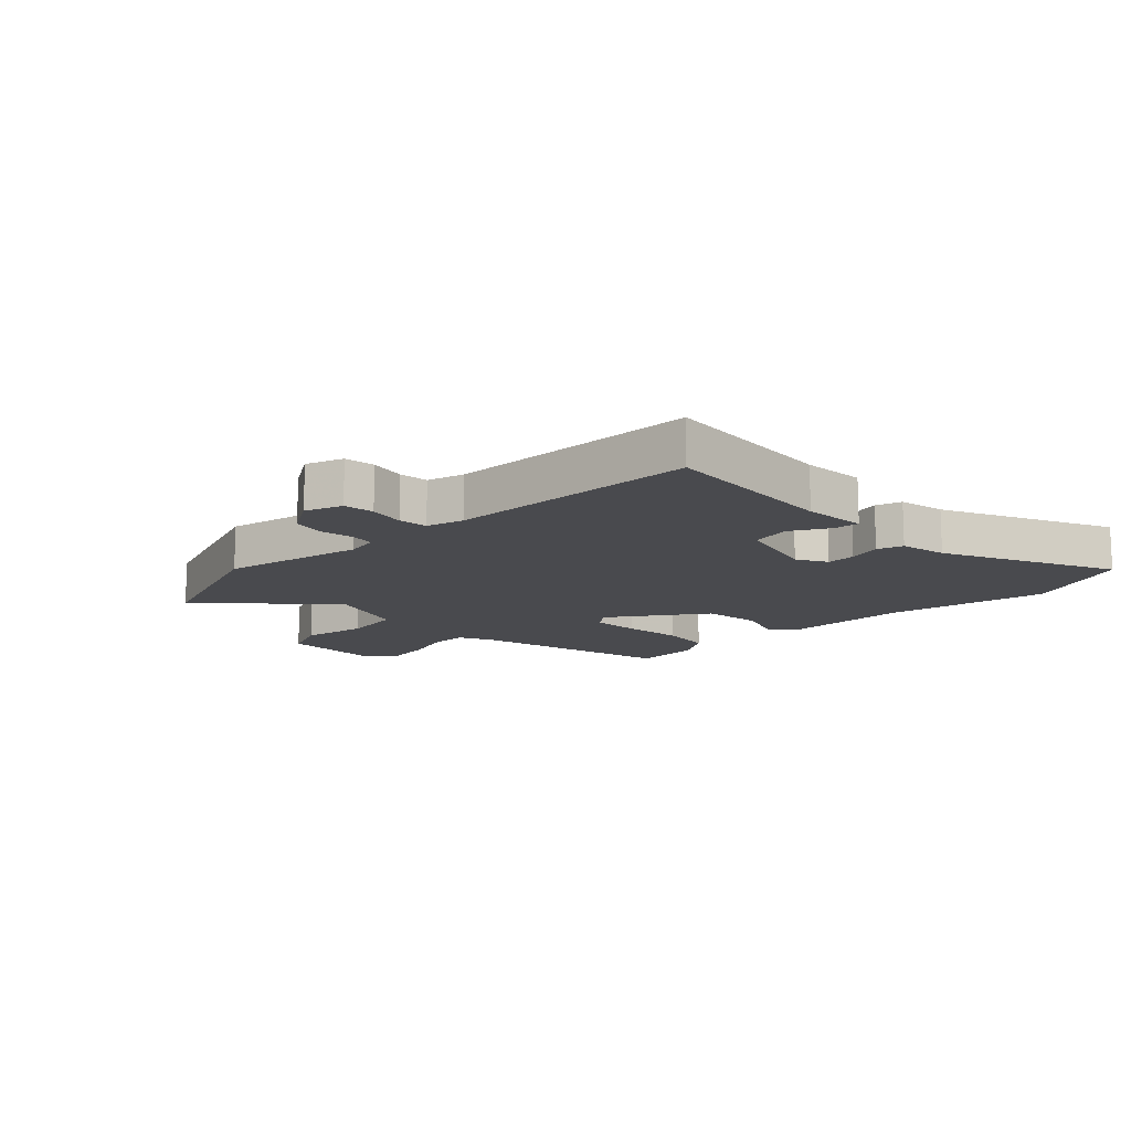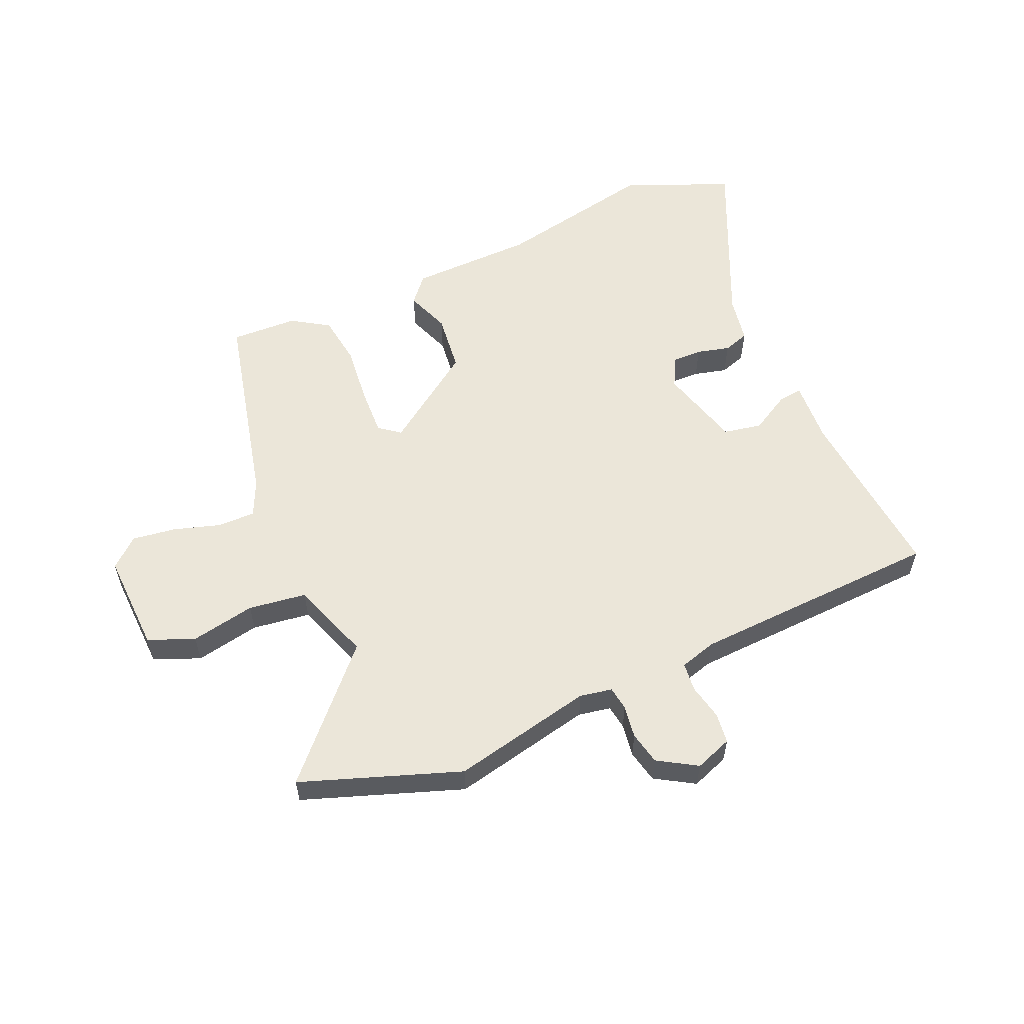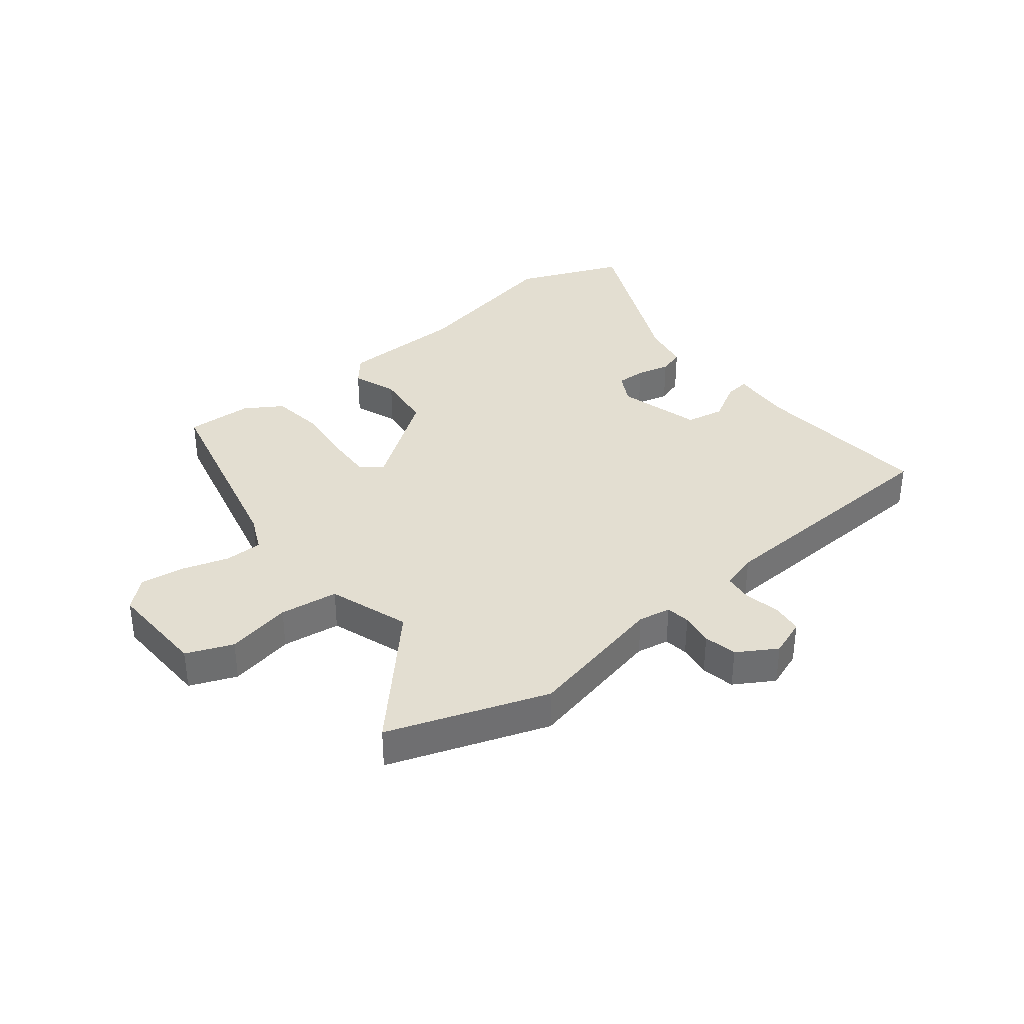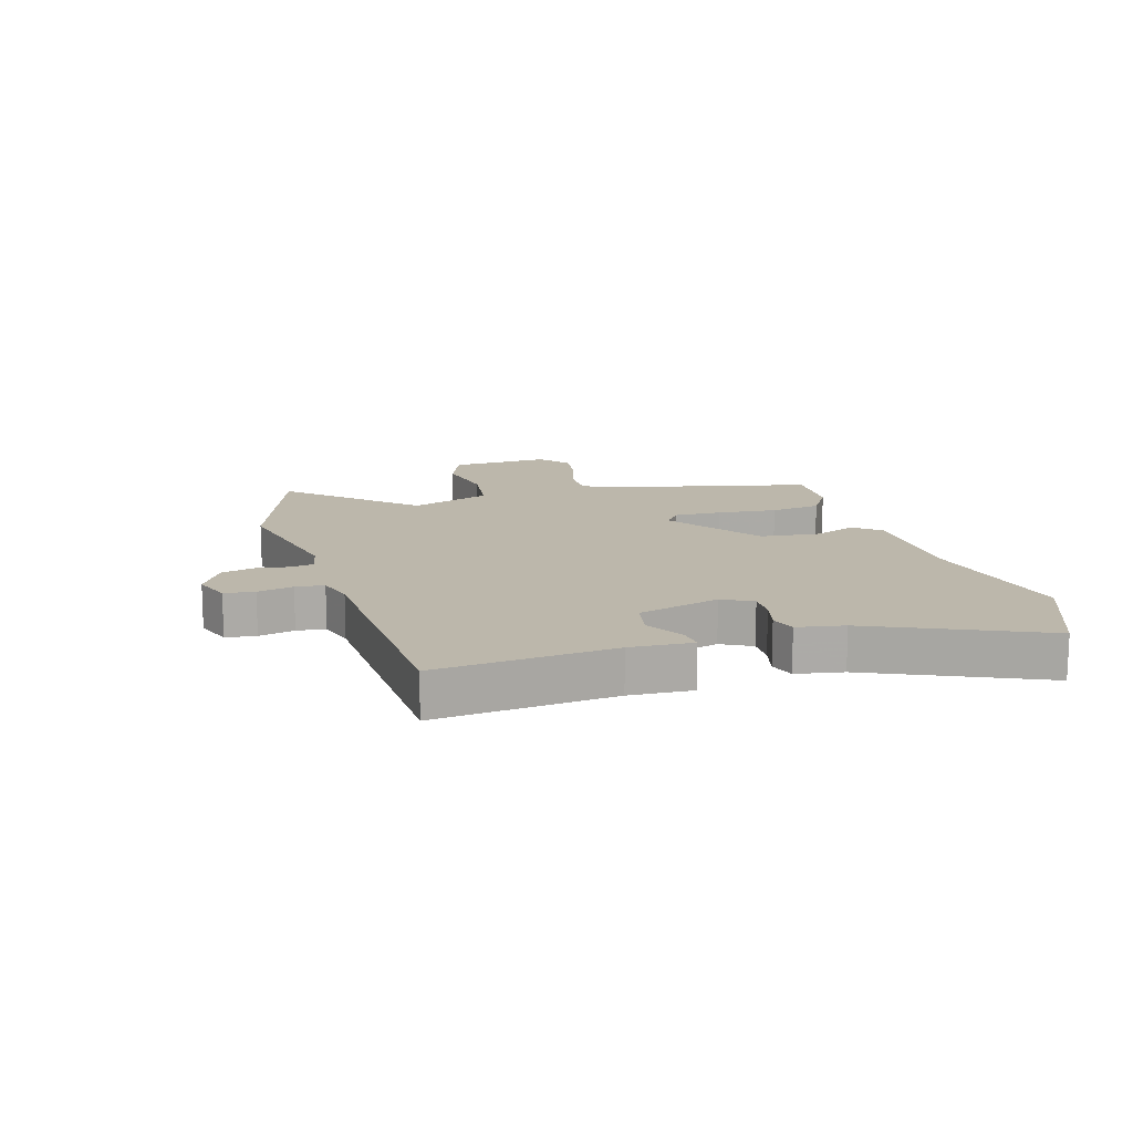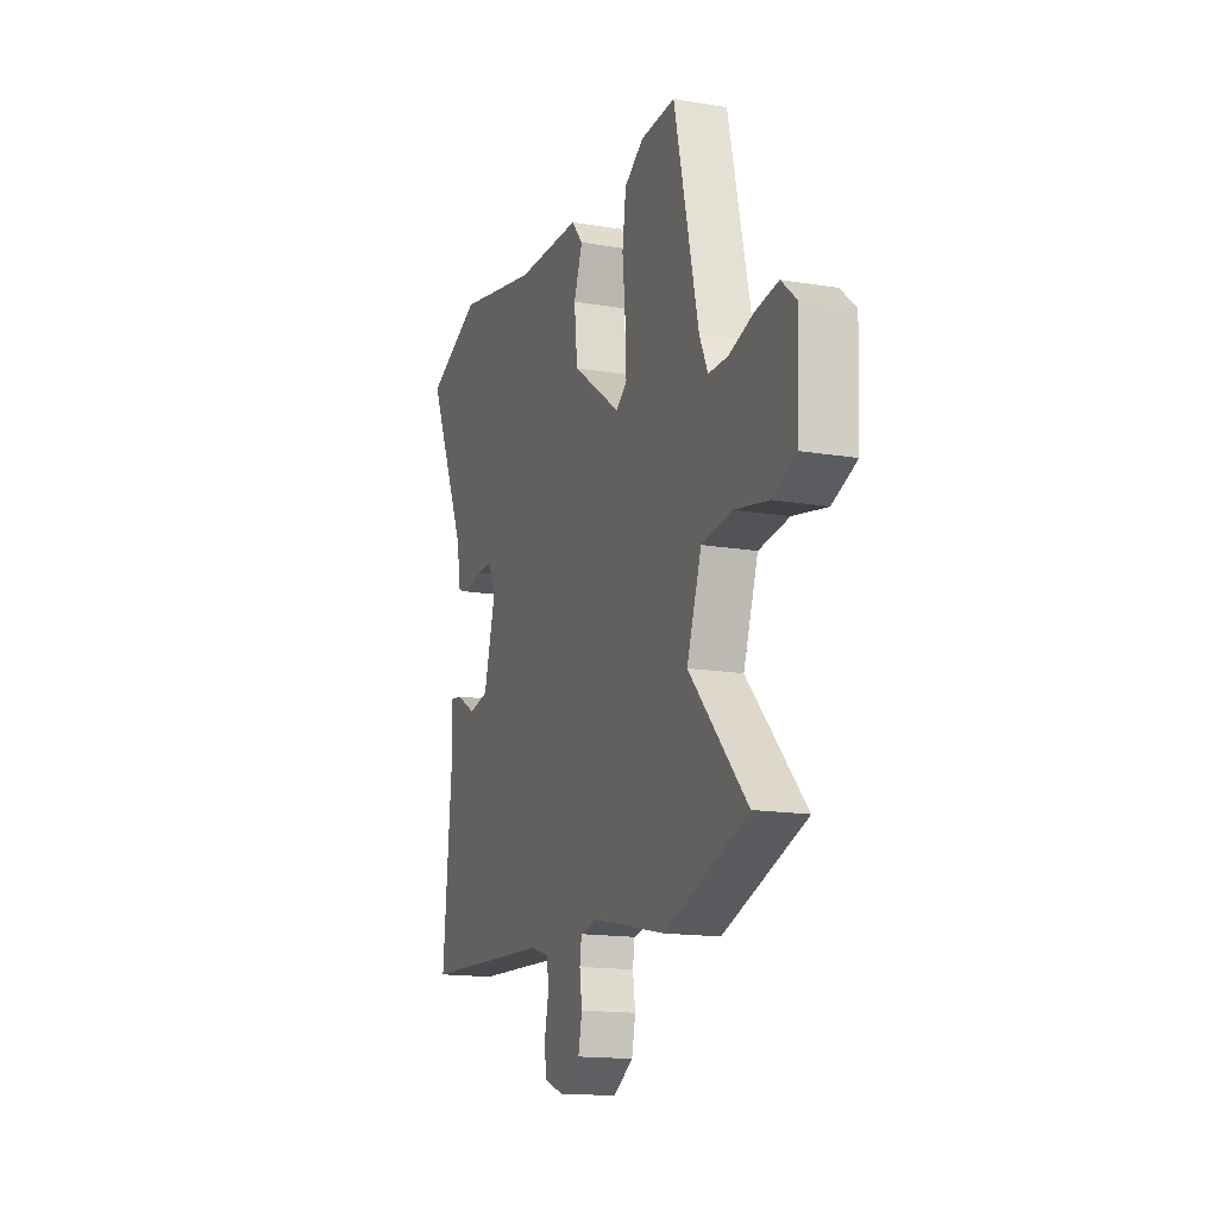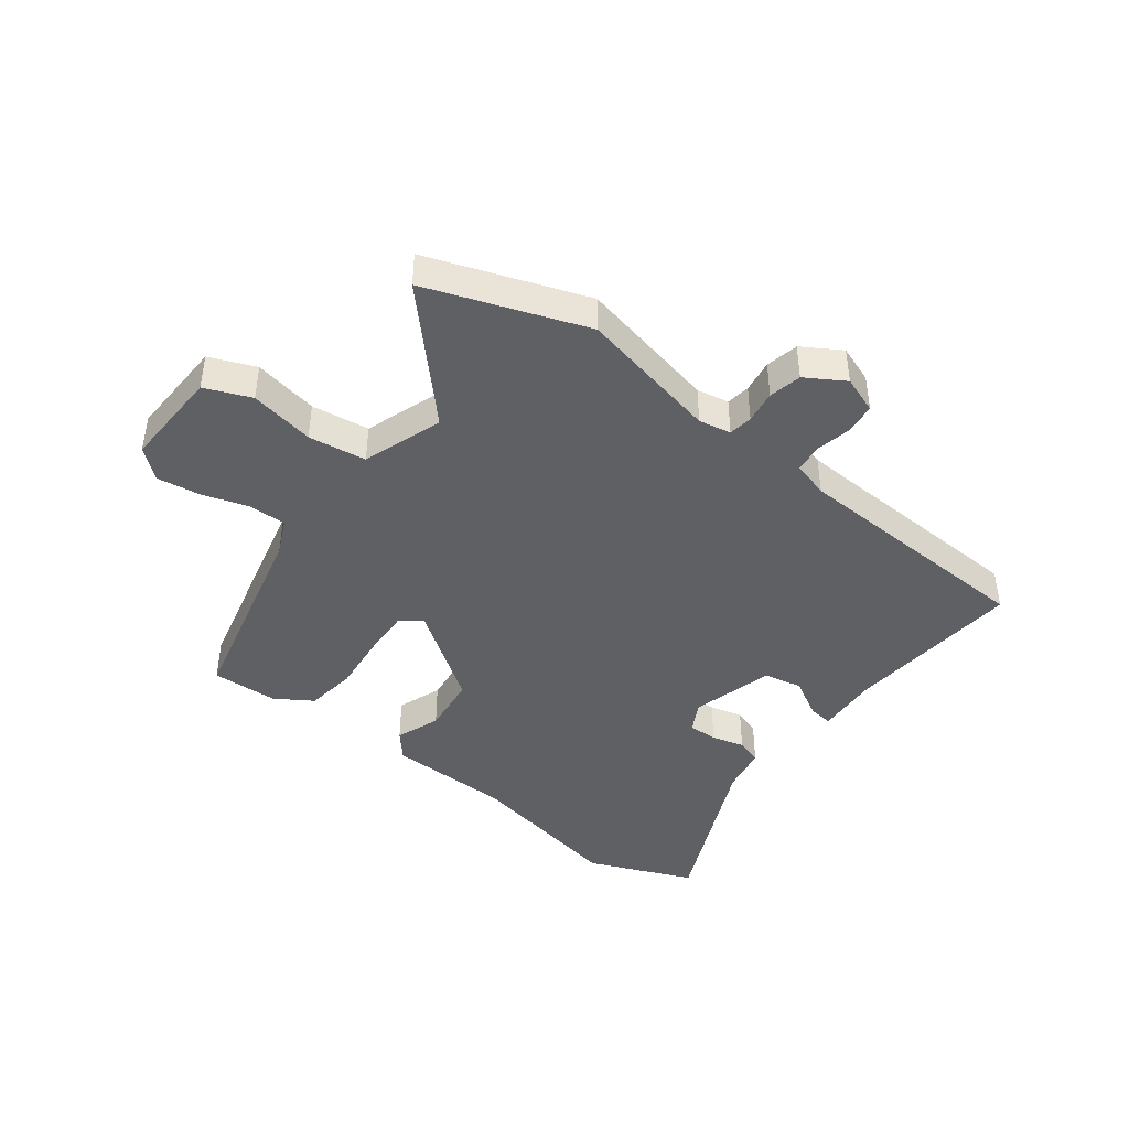
<metadata>
{"format":"obj","ext":"obj","renderer":"f3d","projection":"perspective","resolution":1024,"background":"white","views":[{"elev":-13.4,"azim":-134.9,"up":"+Y"},{"elev":57.0,"azim":156.6,"up":"+Y"},{"elev":36.1,"azim":141.6,"up":"+Y"},{"elev":14.3,"azim":-106.5,"up":"+Y"},{"elev":-15.5,"azim":70.5,"up":"+Z"},{"elev":-43.1,"azim":143.1,"up":"+Y"}]}
</metadata>
<code>
v -0.581 0.07 0.467
v -0.403 0.07 0.54
v -0.135 0.07 0.485
v 0.074 0.07 0.48
v 0.111 0.07 0.436
v 0.083 0.07 0.362
v 0.094 0.07 0.264
v 0.25 0.07 0.153
v 0.285 0.07 0.18
v 0.282 0.07 0.259
v 0.272 0.07 0.359
v 0.284 0.07 0.444
v 0.346 0.07 0.483
v 0.457 0.07 0.487
v 0.535 0.07 0.152
v 0.562 0.07 0.093
v 0.625 0.07 0.093
v 0.703 0.07 0.117
v 0.776 0.07 0.127
v 0.824 0.07 0.085
v 0.817 0.07 -0.082
v 0.74 0.07 -0.113
v 0.632 0.07 -0.092
v 0.535 0.07 -0.105
v 0.488 0.07 -0.239
v 0.673 0.07 -0.439
v 0.408 0.07 -0.532
v 0.172 0.07 -0.48
v 0.118 0.07 -0.49
v 0.112 0.07 -0.53
v 0.12 0.07 -0.585
v 0.108 0.07 -0.64
v 0.043 0.07 -0.679
v -0.019 0.07 -0.656
v -0.025 0.07 -0.605
v -0.012 0.07 -0.545
v -0.017 0.07 -0.497
v -0.078 0.07 -0.479
v -0.497 0.07 -0.458
v -0.469 0.07 -0.16
v -0.475 0.07 -0.055
v -0.434 0.07 -0.06
v -0.369 0.07 -0.097
v -0.305 0.07 -0.085
v -0.266 0.07 0.053
v -0.293 0.07 0.104
v -0.342 0.07 0.103
v -0.397 0.07 0.089
v -0.44 0.07 0.103
v -0.454 0.07 0.182
v -0.581 0 0.467
v -0.403 0 0.54
v -0.135 0 0.485
v 0.074 0 0.48
v 0.111 0 0.436
v 0.083 0 0.362
v 0.094 0 0.264
v 0.25 0 0.153
v 0.285 0 0.18
v 0.282 0 0.259
v 0.272 0 0.359
v 0.284 0 0.444
v 0.346 0 0.483
v 0.457 0 0.487
v 0.535 0 0.152
v 0.562 0 0.093
v 0.625 0 0.093
v 0.703 0 0.117
v 0.776 0 0.127
v 0.824 0 0.085
v 0.817 0 -0.082
v 0.74 0 -0.113
v 0.632 0 -0.092
v 0.535 0 -0.105
v 0.488 0 -0.239
v 0.673 0 -0.439
v 0.408 0 -0.532
v 0.172 0 -0.48
v 0.118 0 -0.49
v 0.112 0 -0.53
v 0.12 0 -0.585
v 0.108 0 -0.64
v 0.043 0 -0.679
v -0.019 0 -0.656
v -0.025 0 -0.605
v -0.012 0 -0.545
v -0.017 0 -0.497
v -0.078 0 -0.479
v -0.497 0 -0.458
v -0.469 0 -0.16
v -0.475 0 -0.055
v -0.434 0 -0.06
v -0.369 0 -0.097
v -0.305 0 -0.085
v -0.266 0 0.053
v -0.293 0 0.104
v -0.342 0 0.103
v -0.397 0 0.089
v -0.44 0 0.103
v -0.454 0 0.182
f 47 48 49 50
f 1 2 3
f 50 1 3
f 47 50 3
f 46 47 3
f 4 5 6
f 3 4 6
f 46 3 6
f 45 46 6
f 44 45 6 7
f 40 41 42 43
f 40 43 44
f 39 40 44
f 38 39 44
f 44 7 8
f 38 44 8
f 37 38 8
f 34 35 36
f 33 34 36
f 32 33 36
f 31 32 36
f 30 31 36
f 29 30 36 37
f 37 8 9
f 29 37 9
f 28 29 9
f 25 26 27 28
f 24 25 28 9
f 21 22 23
f 20 21 23
f 19 20 23
f 18 19 23
f 17 18 23
f 16 17 23 24
f 24 9 10
f 16 24 10
f 15 16 10
f 13 14 15
f 12 13 15
f 11 12 15
f 10 11 15
f 100 99 98 97
f 53 52 51
f 53 51 100
f 53 100 97
f 53 97 96
f 56 55 54
f 56 54 53
f 56 53 96
f 56 96 95
f 57 56 95 94
f 93 92 91 90
f 94 93 90
f 94 90 89
f 94 89 88
f 58 57 94
f 58 94 88
f 58 88 87
f 86 85 84
f 86 84 83
f 86 83 82
f 86 82 81
f 86 81 80
f 87 86 80 79
f 59 58 87
f 59 87 79
f 59 79 78
f 78 77 76 75
f 59 78 75 74
f 73 72 71
f 73 71 70
f 73 70 69
f 73 69 68
f 73 68 67
f 74 73 67 66
f 60 59 74
f 60 74 66
f 60 66 65
f 65 64 63
f 65 63 62
f 65 62 61
f 65 61 60
f 1 51 52 2
f 2 52 53 3
f 3 53 54 4
f 4 54 55 5
f 5 55 56 6
f 6 56 57 7
f 7 57 58 8
f 8 58 59 9
f 9 59 60 10
f 10 60 61 11
f 11 61 62 12
f 12 62 63 13
f 13 63 64 14
f 14 64 65 15
f 15 65 66 16
f 16 66 67 17
f 17 67 68 18
f 18 68 69 19
f 19 69 70 20
f 20 70 71 21
f 21 71 72 22
f 22 72 73 23
f 23 73 74 24
f 24 74 75 25
f 25 75 76 26
f 26 76 77 27
f 27 77 78 28
f 28 78 79 29
f 29 79 80 30
f 30 80 81 31
f 31 81 82 32
f 32 82 83 33
f 33 83 84 34
f 34 84 85 35
f 35 85 86 36
f 36 86 87 37
f 37 87 88 38
f 38 88 89 39
f 39 89 90 40
f 40 90 91 41
f 41 91 92 42
f 42 92 93 43
f 43 93 94 44
f 44 94 95 45
f 45 95 96 46
f 46 96 97 47
f 47 97 98 48
f 48 98 99 49
f 49 99 100 50
f 50 100 51 1

</code>
